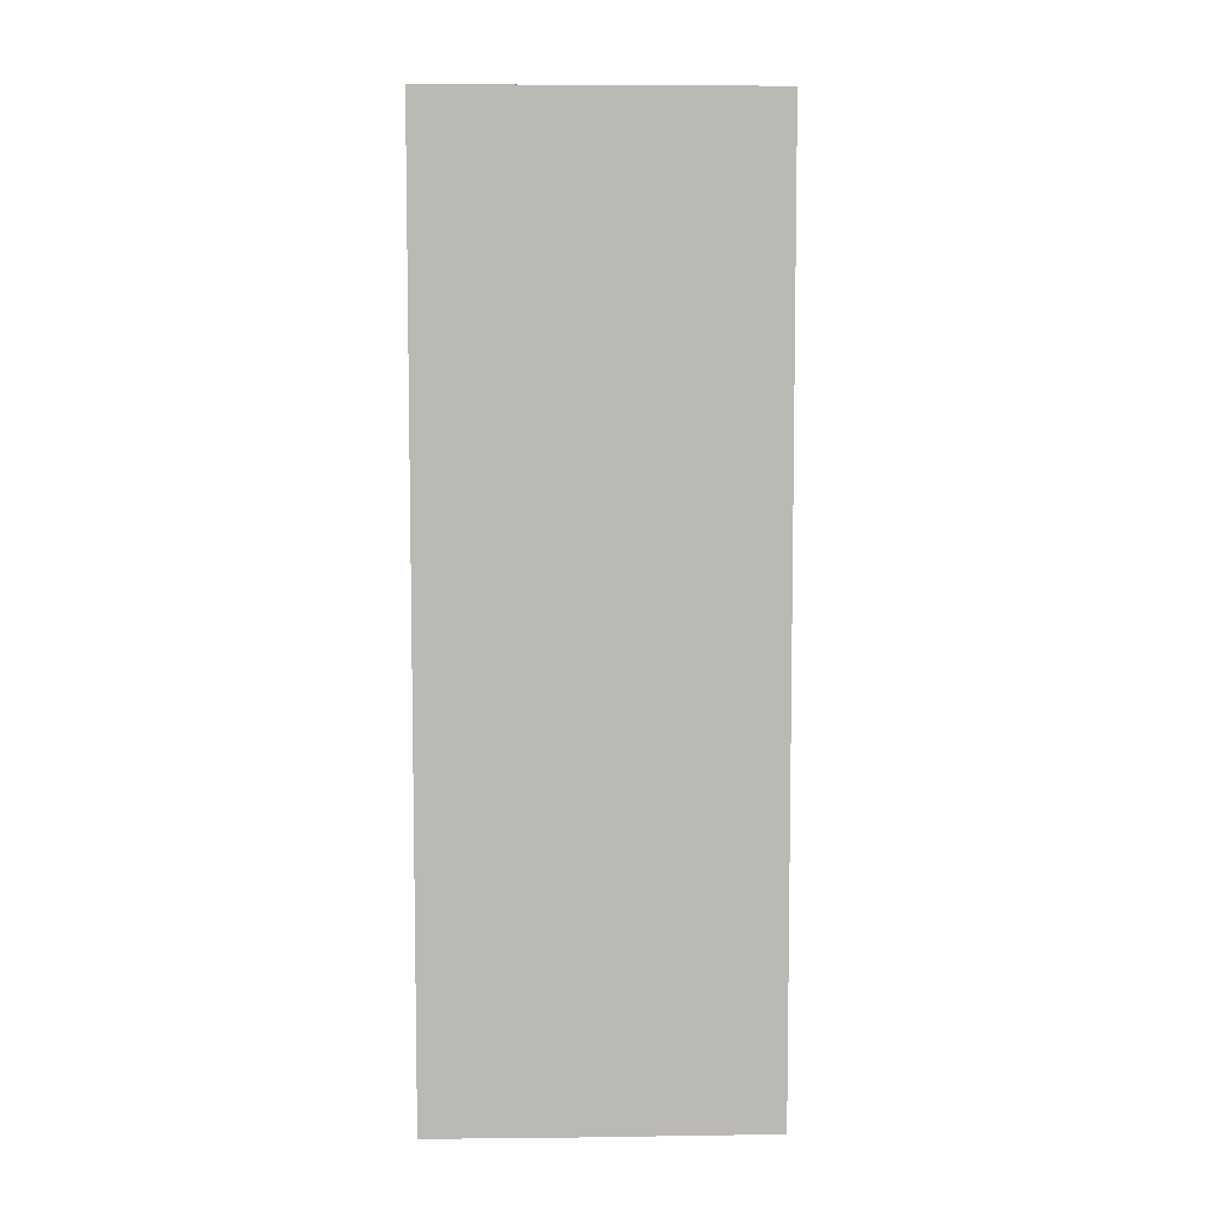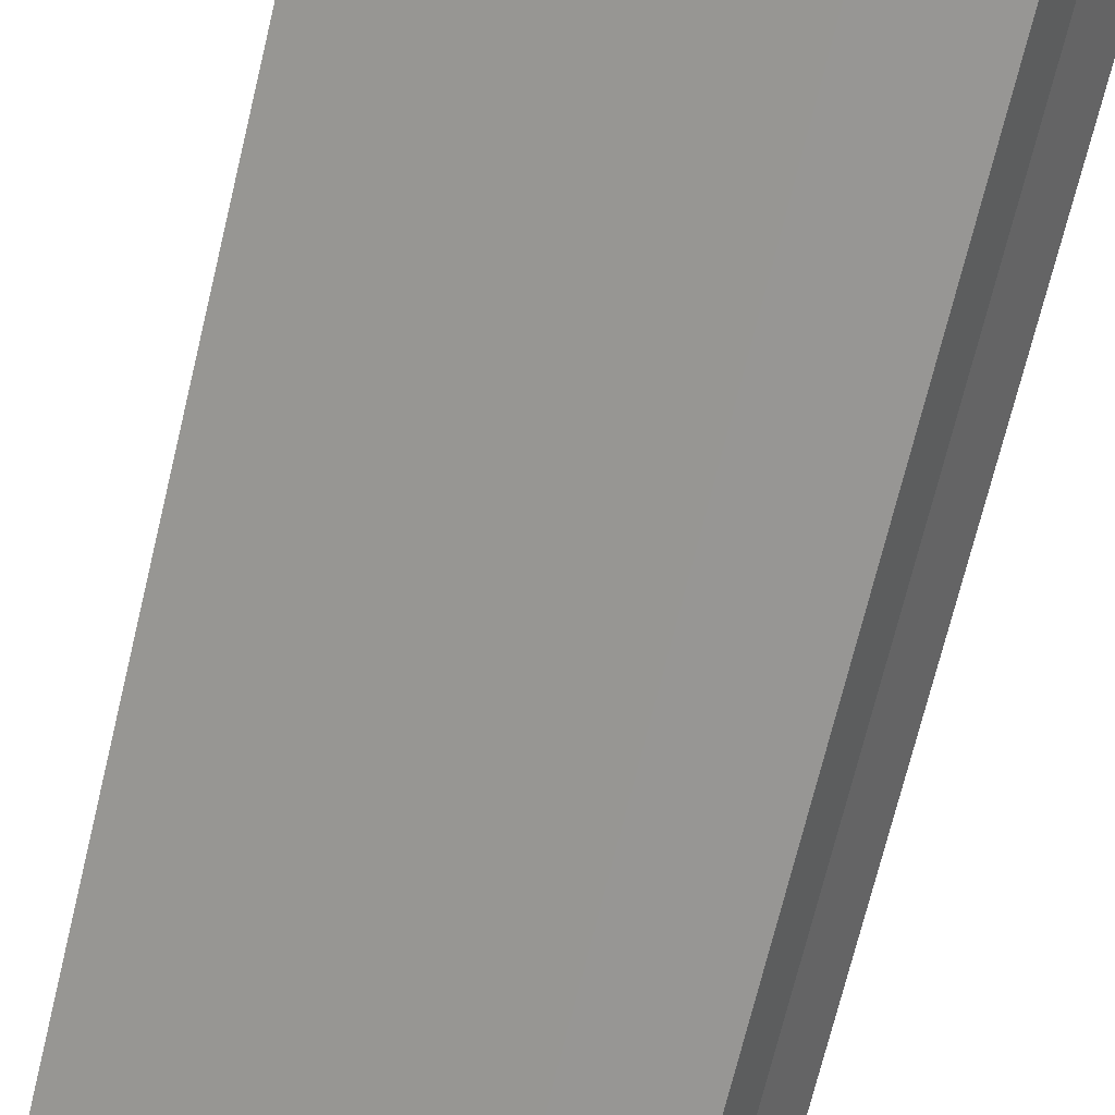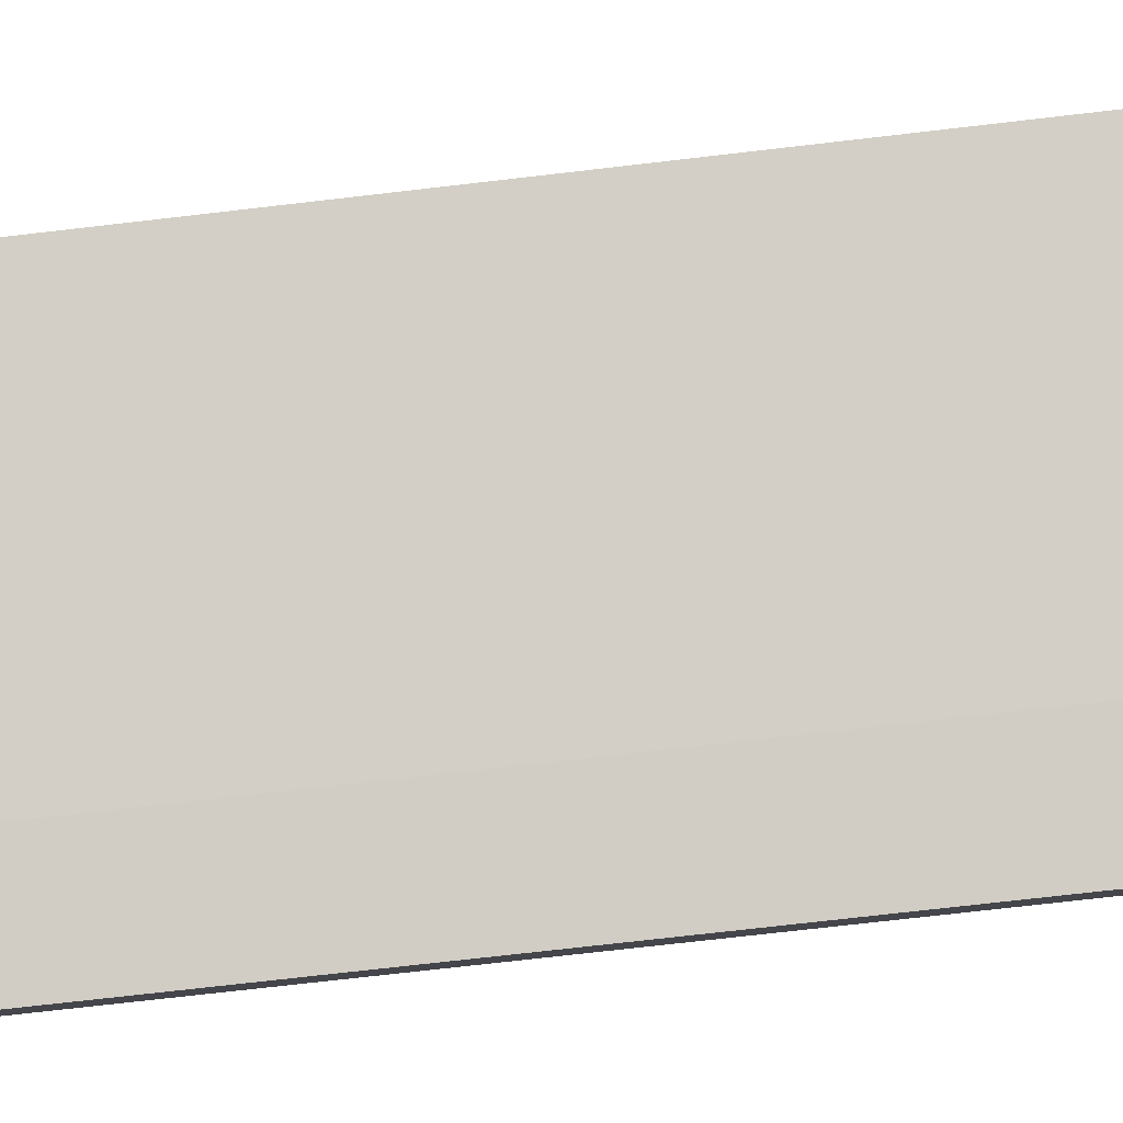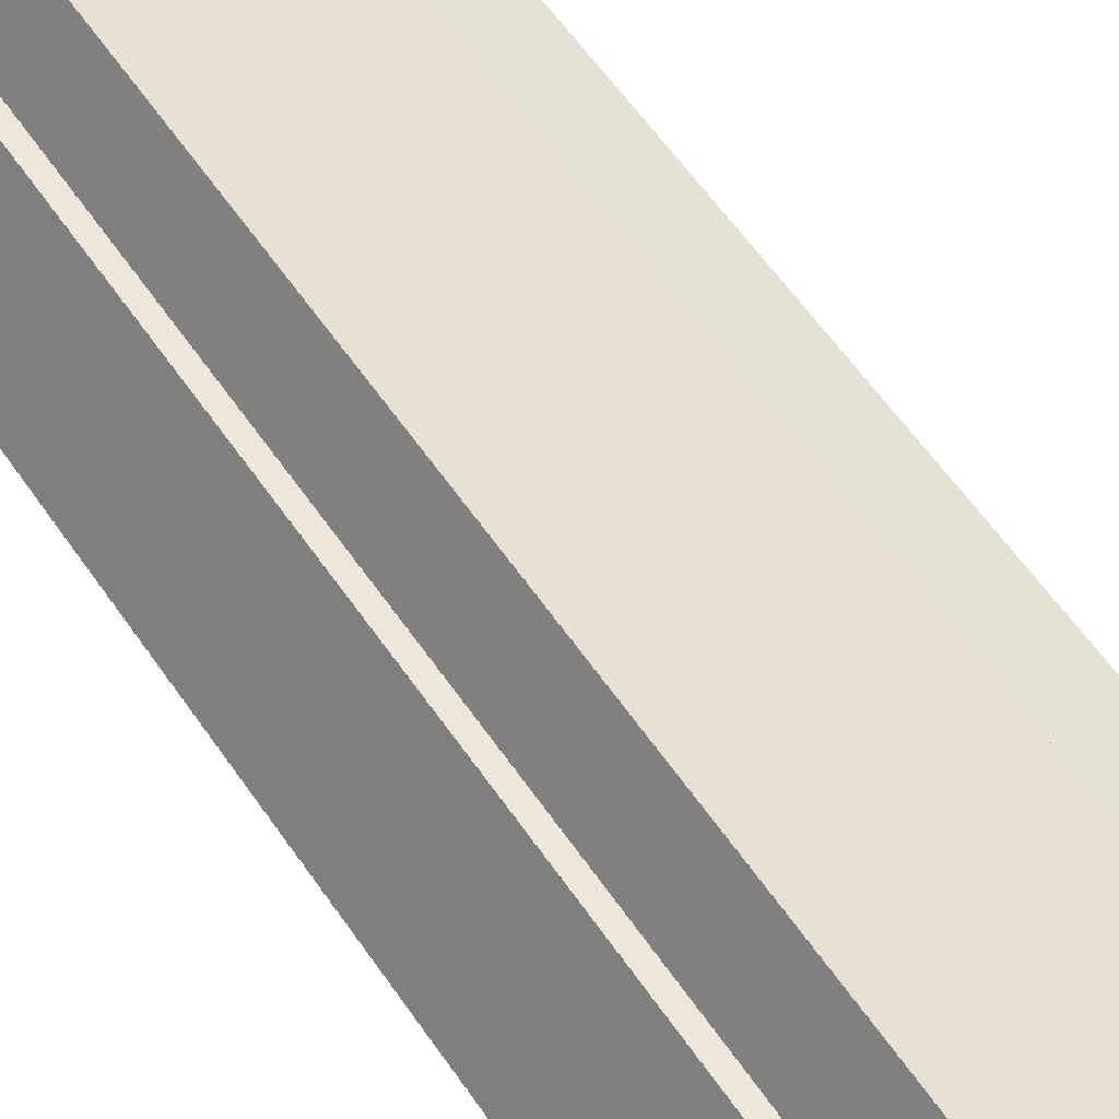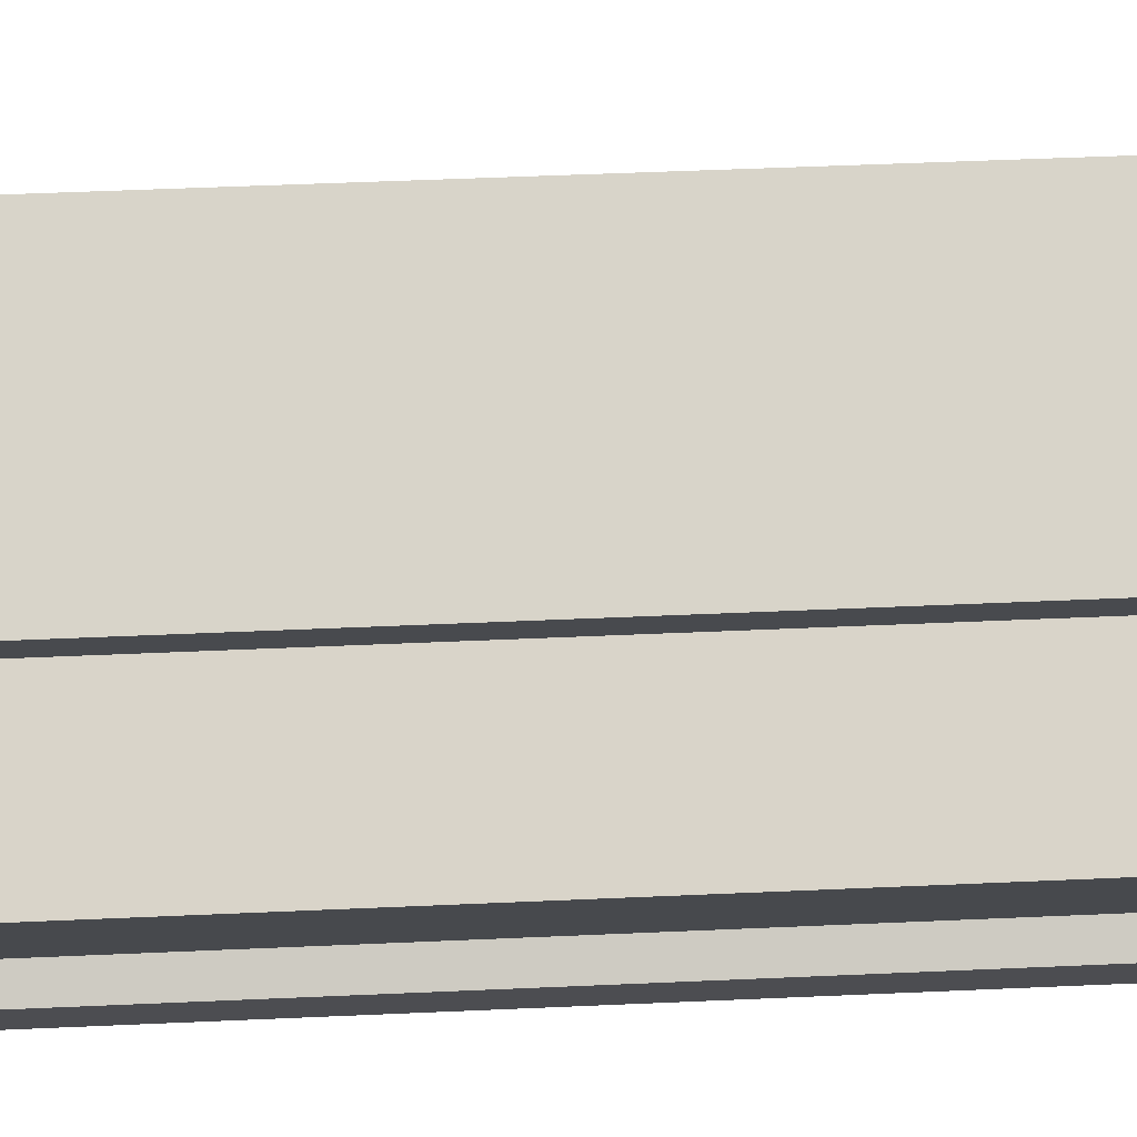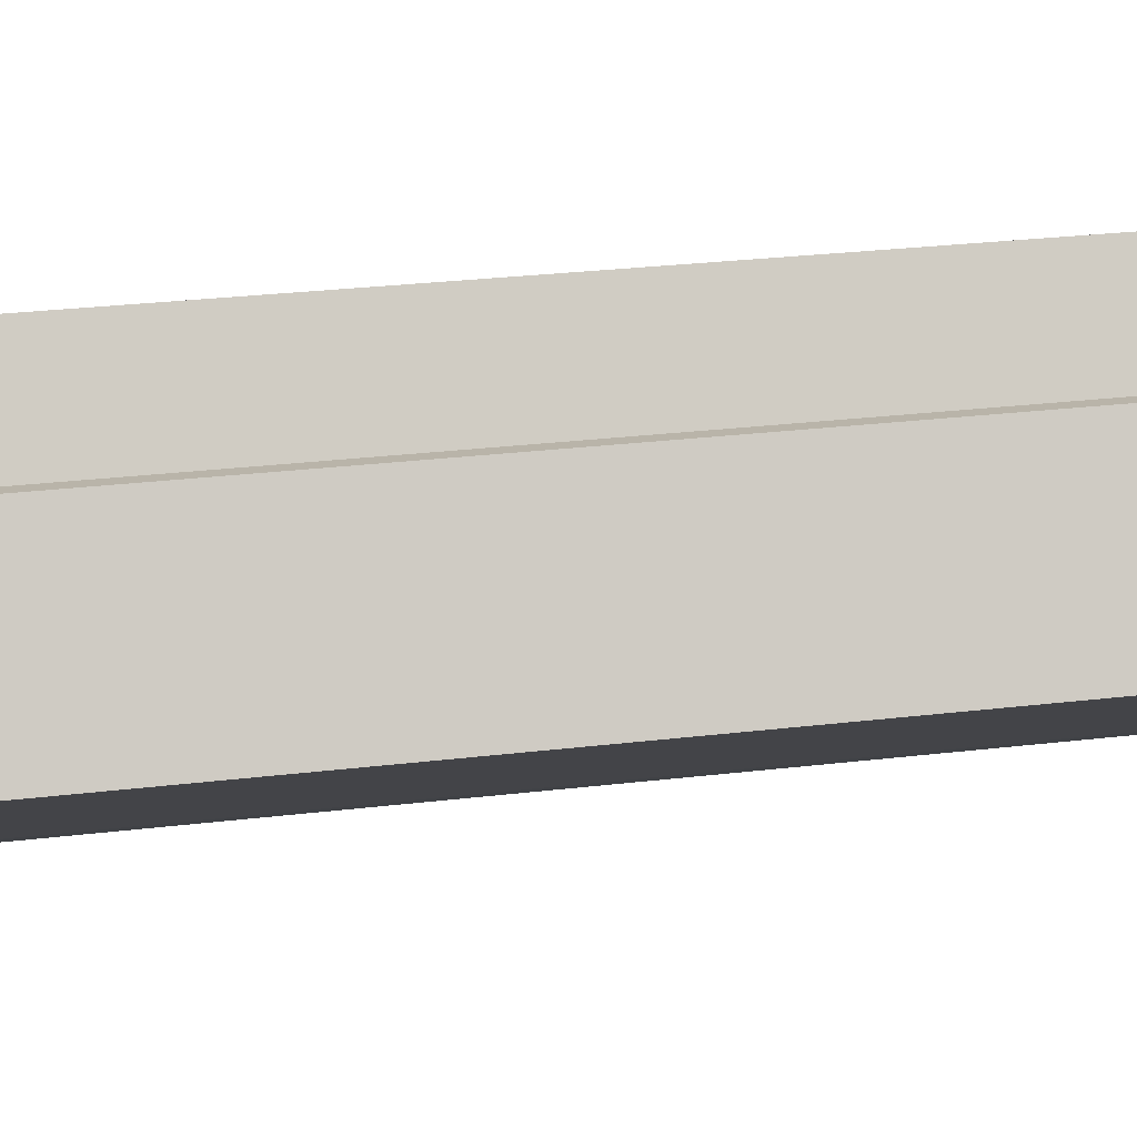
<metadata>
{"format":"obj","ext":"obj","renderer":"f3d","projection":"perspective","resolution":1024,"background":"white","views":[{"elev":7.1,"azim":-152.5,"up":"+Y"},{"elev":-68.7,"azim":-13.4,"up":"+Z"},{"elev":-70.7,"azim":-83.3,"up":"+Z"},{"elev":58.7,"azim":-34.1,"up":"+Z"},{"elev":46.0,"azim":87.0,"up":"+Z"},{"elev":23.4,"azim":-102.1,"up":"+Z"}]}
</metadata>
<code>
v  10.01 34.03 2.579
v  9.37 34.03 1.497
v  3.797 34.03 6.07
v  2.097 34.03 3.92
v  8.094 34.03 -4.668
v  0 34.03 2.084e-15
v  2.571 34.03 3.837
v  12.97 34.03 -0.512
v  10.81 34.03 -3.989
v  10.15 34.03 -5.749
v  10.65 34.03 -6.011
v  11.01 34.03 -4.155
v  11.44 34.03 -4.509
v  10.65 3.681e-16 -6.011
v  8.094 2.858e-16 -4.668
v  10.15 3.52e-16 -5.749
v  0 0 0
v  2.097 -2.4e-16 3.92
v  2.571 -2.349e-16 3.837
v  3.797 -3.717e-16 6.07
v  10.01 -1.579e-16 2.579
v  9.37 -9.166e-17 1.497
v  12.97 3.135e-17 -0.512
v  10.81 2.443e-16 -3.989
v  11.44 2.761e-16 -4.509
v  11.01 2.544e-16 -4.155
g defaultobject
f 1 2 3
f 4 5 6
f 5 4 7
f 5 7 3
f 5 3 2
f 5 2 8
f 5 8 9
f 5 9 10
f 9 11 10
f 11 9 12
f 11 12 13
f 14 10 11
f 10 14 5
f 5 14 15
f 15 14 16
f 15 6 5
f 6 15 17
f 17 4 6
f 4 17 18
f 19 3 7
f 3 19 20
f 18 7 4
f 7 18 19
f 20 1 3
f 1 20 21
f 22 8 2
f 8 22 23
f 24 12 9
f 12 24 13
f 13 24 25
f 25 24 26
f 21 2 1
f 2 21 22
f 23 9 8
f 9 23 24
f 25 11 13
f 11 25 14
f 16 24 15
f 24 16 26
f 26 16 14
f 26 14 25
f 15 18 17
f 18 15 19
f 19 15 20
f 20 15 22
f 22 15 23
f 23 15 24
f 21 20 22

</code>
